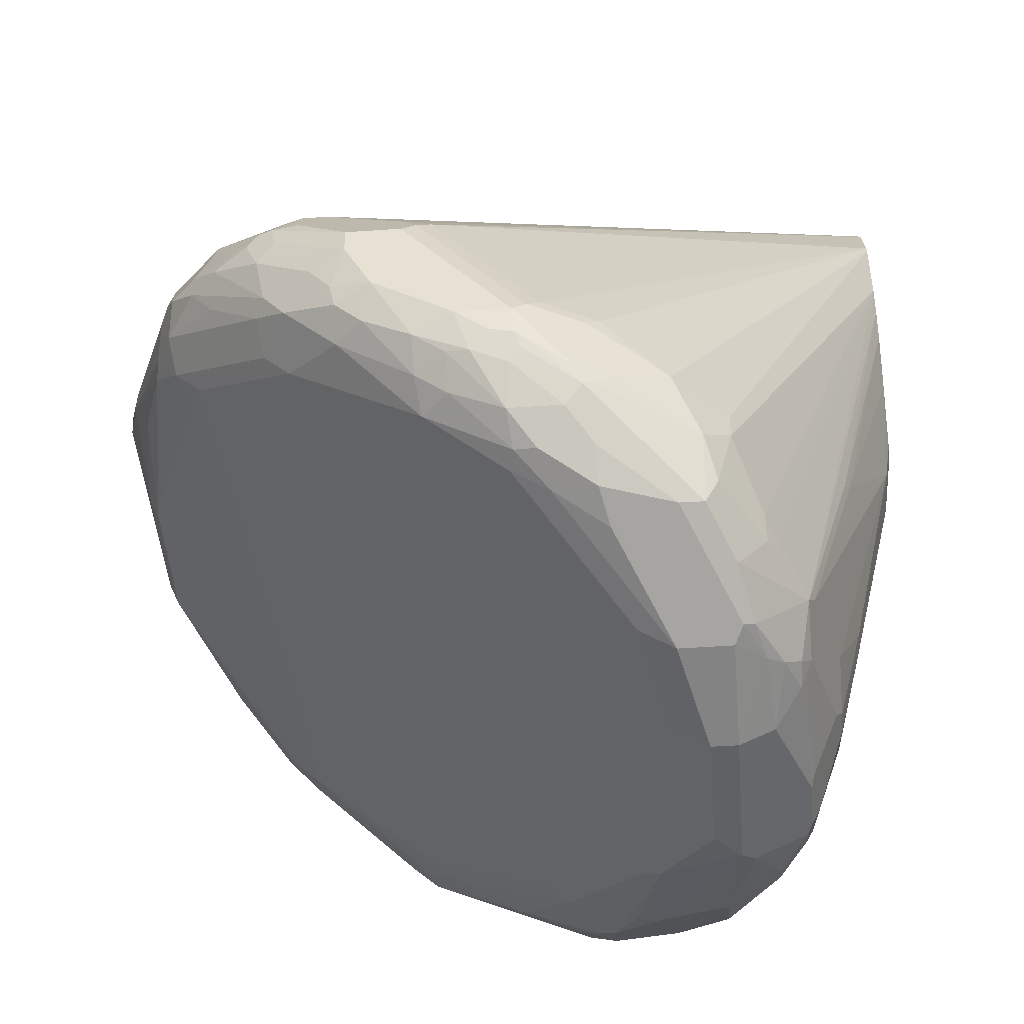
<metadata>
{"format":"obj","ext":"obj","renderer":"f3d","projection":"perspective","resolution":1024,"background":"white","views":[{"elev":-47.4,"azim":4.5,"up":"+Y"}]}
</metadata>
<code>
v -0.7186 0.2147 0.1867
v -0.7326 0.21 0.182
v -0.7139 0.2007 0.182
v -0.7077 0.2069 0.1851
v -0.7 0.2147 0.1867
v -0.7466 0.2333 0.1867
v -0.7497 0.2209 0.1804
v -0.7326 0.2007 0.1726
v -0.7217 0.2022 0.1804
v -0.7011 0.196 0.1796
v -0.6988 0.2053 0.1843
v -0.7031 0.1835 0.1711
v -0.6953 0.2193 0.1843
v -0.7373 0.2613 0.1867
v -0.6813 0.196 0.1773
v -0.6751 0.196 0.1742
v -0.6564 0.2053 0.1649
v -0.7606 0.238 0.182
v -0.759 0.2302 0.1804
v -0.7559 0.252 0.1867
v -0.7684 0.2302 0.1711
v -0.759 0.2209 0.1711
v -0.731 0.1929 0.1617
v -0.7217 0.1929 0.1711
v -0.6976 0.2007 0.182
v -0.6844 0.1835 0.1711
v -0.6782 0.1898 0.1742
v -0.7015 0.1758 0.1602
v -0.6937 0.1742 0.1617
v -0.6766 0.2193 0.175
v -0.672 0.224 0.1715
v -0.6906 0.224 0.1808
v -0.7279 0.2707 0.1808
v -0.7326 0.266 0.1843
v -0.7373 0.2738 0.1804
v -0.7559 0.2613 0.1867
v -0.6743 0.1913 0.1726
v -0.6688 0.196 0.1711
v -0.6502 0.2053 0.1617
v -0.7684 0.2489 0.1804
v -0.7793 0.2473 0.1726
v -0.7777 0.2396 0.1711
v -0.7824 0.2722 0.1757
v -0.7886 0.266 0.1726
v -0.7777 0.2302 0.1524
v -0.7031 0.1649 -0.04353
v -0.6751 0.1462 0.04975
v -0.6844 0.1555 0.09641
v -0.7031 0.1742 0.1524
v -0.815 0.2582 0.1244
v -0.6751 0.1742 0.1617
v -0.6688 0.1804 0.1649
v -0.6416 0.1633 0.1446
v -0.6428 0.168 0.147
v -0.6906 0.168 0.1493
v -0.6751 0.1649 0.1524
v -0.658 0.21 0.1656
v -0.5669 0.3947 0.06469
v -0.5669 0.3993 0.06241
v -0.5669 0.418 0.05309
v -0.5669 0.4197 0.05206
v -0.7653 0.2924 0.1711
v -0.7653 0.2862 0.1742
v -0.7559 0.2738 0.1804
v -0.7746 0.28 0.1773
v -0.7839 0.2811 0.175
v -0.6463 0.182 0.154
v -0.6409 0.1867 0.1524
v -0.6315 0.196 0.1431
v -0.6315 0.2053 0.1431
v -0.5669 0.392 0.06531
v -0.7855 0.2504 0.1695
v -0.787 0.2396 0.1524
v -0.7886 0.2473 0.1633
v -0.7886 0.2823 0.1726
v -0.7932 0.2788 0.1703
v -0.8057 0.2769 0.1617
v -0.7497 0.2022 -0.07153
v -0.6968 0.1618 -0.04975
v -0.6751 0.1462 -0.006197
v -0.7964 0.2396 -0.0342
v -0.7964 0.2396 -0.06221
v -0.6564 0.1369 0.06843
v -0.6657 0.1462 0.1058
v -0.8244 0.2676 0.1244
v -0.8461 0.2831 0.04353
v -0.6502 0.1618 0.1462
v -0.6409 0.1524 0.1275
v -0.6315 0.1431 0.1089
v -0.6323 0.154 0.126
v -0.6218 0.168 0.1213
v -0.6369 0.1727 0.1446
v -0.6533 0.14 0.1026
v -0.6626 0.1493 0.1213
v -0.672 0.1587 0.14
v -0.6595 0.1524 0.1275
v -0.5669 0.4228 0.04911
v -0.7746 0.2924 0.1711
v -0.7746 0.2862 0.1742
v -0.6222 0.1773 0.1244
v -0.5669 0.3664 0.06531
v -0.815 0.2769 0.1524
v -0.8259 0.2753 0.1353
v -0.8072 0.266 0.154
v -0.7839 0.3017 0.1617
v -0.8072 0.301 0.154
v -0.7995 0.2831 0.1649
v -0.815 0.2862 0.1524
v -0.7435 0.1991 -0.07776
v -0.759 0.2116 -0.08086
v -0.7528 0.2084 -0.08708
v -0.6875 0.1618 -0.06843
v -0.6906 0.1587 -0.04666
v -0.6688 0.1431 -0.01242
v -0.7155 0.1804 -0.07776
v -0.6564 0.1369 0.02178
v -0.8057 0.2489 -0.06221
v -0.7979 0.2473 -0.07697
v -0.7886 0.238 -0.07697
v -0.7513 0.21 -0.09565
v -0.8461 0.2831 -0.003099
v -0.6502 0.1338 0.06221
v -0.644 0.1307 0.06531
v -0.8321 0.2784 0.1229
v -0.8337 0.2769 0.1151
v -0.843 0.2862 0.08708
v -0.8492 0.2893 0.04666
v -0.6346 0.14 0.1026
v -0.6241 0.1423 0.09331
v -0.6276 0.1447 0.1073
v -0.609 0.1633 0.09799
v -0.6183 0.1727 0.1166
v -0.5669 0.425 0.04666
v -0.7839 0.3111 0.1524
v -0.5669 0.364 0.06478
v -0.8244 0.2862 0.1431
v -0.7979 0.3056 0.154
v -0.8026 0.3204 0.1337
v -0.8166 0.3196 0.126
v -0.8166 0.3103 0.1353
v -0.8166 0.301 0.1446
v -0.8088 0.2924 0.1555
v -0.7419 0.2007 -0.08632
v -0.6906 0.1657 -0.07349
v -0.686 0.1633 -0.07232
v -0.6813 0.1587 -0.06531
v -0.672 0.1493 -0.03733
v -0.6626 0.14 -0.009325
v -0.6502 0.1338 0.01558
v -0.7139 0.182 -0.08165
v -0.6968 0.1711 -0.07776
v -0.815 0.2582 -0.05288
v -0.8088 0.2551 -0.06843
v -0.8072 0.2567 -0.07232
v -0.7886 0.2473 -0.09097
v -0.7901 0.2458 -0.08708
v -0.7606 0.2193 -0.09565
v -0.7419 0.2193 -0.1097
v -0.7373 0.2116 -0.1058
v -0.6906 0.1742 -0.08708
v -0.6953 0.1727 -0.08165
v -0.8492 0.2893 0
v -0.8399 0.2893 -0.02798
v -0.8306 0.28 -0.04666
v -0.8275 0.2738 -0.04975
v -0.644 0.1307 0.01868
v -0.6346 0.1307 0.06531
v -0.8306 0.2893 0.1306
v -0.8492 0.2986 0.08399
v -0.8563 0.3126 0.06066
v -0.6191 0.1431 0.08399
v -0.6183 0.1447 0.08863
v -0.6229 0.1447 0.09799
v -0.6284 0.1338 0.06531
v -0.6222 0.1369 0.06531
v -0.6125 0.1493 0.08399
v -0.609 0.154 0.07931
v -0.5973 0.168 0.03733
v -0.5973 0.1773 0.05598
v -0.6066 0.168 0.09331
v -0.5973 0.2053 0.08399
v -0.5903 0.238 0.07931
v -0.5669 0.3559 0.06297
v -0.5669 0.4284 0.03733
v -0.8166 0.3336 0.09799
v -0.8072 0.3243 0.126
v -0.7932 0.3115 0.1493
v -0.8275 0.2924 0.1369
v -0.8259 0.301 0.1353
v -0.8259 0.3196 0.1166
v -0.8212 0.3301 0.1026
v -0.8306 0.3301 0.09331
v -0.6813 0.1649 -0.07776
v -0.6626 0.1493 -0.04666
v -0.672 0.1517 -0.04782
v -0.6346 0.1307 0.009354
v -0.8142 0.2613 -0.06414
v -0.8236 0.2707 -0.05481
v -0.8057 0.2613 -0.07776
v -0.7964 0.2613 -0.08708
v -0.7901 0.252 -0.09021
v -0.7699 0.2473 -0.1003
v -0.7373 0.224 -0.112
v -0.6953 0.1913 -0.1003
v -0.6906 0.1835 -0.09641
v -0.8492 0.3079 -0.009325
v -0.8461 0.3079 -0.01555
v -0.8275 0.28 -0.05288
v -0.8306 0.2893 -0.04666
v -0.8259 0.2753 -0.05364
v -0.6299 0.133 0.004677
v -0.8461 0.3111 0.09021
v -0.8492 0.3079 0.08399
v -0.8539 0.3126 0.06998
v -0.8555 0.3142 0.06531
v -0.8523 0.3204 0.06531
v -0.8461 0.3328 0.03733
v -0.8469 0.3313 0.03268
v -0.8492 0.3266 0.03733
v -0.8492 0.3173 0
v -0.6129 0.1462 0.07466
v -0.6284 0.1338 0.009354
v -0.6159 0.14 0.028
v -0.6097 0.1431 0.028
v -0.609 0.1447 0.03268
v -0.5996 0.1633 0.04198
v -0.5973 0.168 0.028
v -0.588 0.2053 0.03733
v -0.5693 0.2893 0.03733
v -0.588 0.2427 0.07466
v -0.5669 0.3447 0.05928
v -0.5669 0.4305 0.028
v -0.8352 0.3336 0.07931
v -0.8352 0.3243 0.09799
v -0.8446 0.3196 0.08863
v -0.6626 0.1618 -0.07153
v -0.644 0.1524 -0.05288
v -0.6626 0.1524 -0.05288
v -0.6813 0.1742 -0.08708
v -0.6393 0.1423 -0.03265
v -0.644 0.1493 -0.04666
v -0.8244 0.28 -0.05908
v -0.815 0.2707 -0.06843
v -0.7964 0.2707 -0.08708
v -0.7715 0.252 -0.09954
v -0.7901 0.2707 -0.09021
v -0.7653 0.252 -0.1026
v -0.7279 0.2427 -0.112
v -0.7279 0.224 -0.112
v -0.6906 0.196 -0.1026
v -0.7653 0.2707 -0.1026
v -0.6906 0.1898 -0.09954
v -0.686 0.189 -0.09799
v -0.6813 0.1878 -0.09565
v -0.8469 0.3126 -0.01397
v -0.8376 0.3033 -0.03265
v -0.8275 0.2893 -0.05288
v -0.6253 0.1365 0
v -0.6113 0.1423 0.004677
v -0.6159 0.14 0.009354
v -0.6299 0.1423 -0.02333
v -0.6206 0.1423 -0.01397
v -0.8516 0.3161 0.07466
v -0.8539 0.315 0.06998
v -0.843 0.3297 0.07466
v -0.843 0.3297 0.009354
v -0.8446 0.3336 0.04198
v -0.8399 0.3359 0.03733
v -0.8306 0.3359 0.009354
v -0.8469 0.3219 -0.004648
v -0.6097 0.1431 0.009354
v -0.6066 0.1493 0.009354
v -0.5973 0.1773 0.009354
v -0.588 0.2053 0.028
v -0.5693 0.2893 0.01868
v -0.5669 0.3035 0.02996
v -0.5669 0.3052 0.03733
v -0.5669 0.3065 0.03829
v -0.5669 0.3261 0.04996
v -0.5669 0.4305 0.009354
v -0.8119 0.3453 0.05598
v -0.8166 0.343 0.06066
v -0.658 0.161 -0.06998
v -0.6393 0.1517 -0.0513
v -0.8244 0.2893 -0.05908
v -0.815 0.2893 -0.06843
v -0.8057 0.2893 -0.07776
v -0.7851 0.28 -0.09097
v -0.7715 0.2707 -0.09954
v -0.7186 0.2613 -0.1026
v -0.5669 0.409 -0.01593
v -0.5669 0.4041 -0.01795
v -0.7139 0.2473 -0.1073
v -0.7202 0.2411 -0.1104
v -0.7559 0.2707 -0.1026
v -0.6844 0.1929 -0.09954
v -0.6906 0.2147 -0.1026
v -0.7684 0.2769 -0.09954
v -0.6751 0.1835 -0.09021
v -0.6564 0.1649 -0.07153
v -0.8434 0.3173 -0.01865
v -0.8341 0.3079 -0.03733
v -0.8282 0.2939 -0.0513
v -0.6206 0.147 -0.02333
v -0.6113 0.147 -0.004648
v -0.609 0.1482 0
v -0.6299 0.147 -0.03265
v -0.8317 0.3336 0
v -0.8317 0.3243 -0.02798
v -0.8376 0.3219 -0.02333
v -0.8119 0.3453 0.01868
v -0.5996 0.1762 0
v -0.5716 0.2881 0.009354
v -0.5669 0.3188 -0.0002339
v -0.5669 0.3186 0
v -0.5669 0.3129 0.009354
v -0.5669 0.3035 0.028
v -0.5669 0.4284 0
v -0.8131 0.343 0.009354
v -0.6377 0.1555 -0.05288
v -0.6206 0.1563 -0.03265
v -0.8282 0.3126 -0.04198
v -0.8236 0.3219 -0.04198
v -0.8049 0.3033 -0.06998
v -0.8026 0.2986 -0.07466
v -0.8002 0.2939 -0.07931
v -0.7964 0.2955 -0.08086
v -0.7528 0.2831 -0.09641
v -0.7621 0.2831 -0.09641
v -0.5669 0.423 -0.006607
v -0.5669 0.4013 -0.01865
v -0.7 0.2427 -0.1026
v -0.759 0.2769 -0.09954
v -0.6782 0.1991 -0.09641
v -0.6502 0.1991 -0.07776
v -0.6564 0.1929 -0.08086
v -0.658 0.1843 -0.07931
v -0.6486 0.175 -0.06998
v -0.6844 0.2116 -0.09954
v -0.6657 0.2209 -0.09021
v -0.672 0.224 -0.09331
v -0.7901 0.3017 -0.07776
v -0.6393 0.1657 -0.06066
v -0.6113 0.1657 -0.02333
v -0.609 0.1668 -0.01865
v -0.8224 0.3243 -0.03733
v -0.5996 0.2042 -0.01865
v -0.5669 0.3279 -0.009267
v -0.5669 0.3276 -0.009062
v -0.5669 0.4266 -0.00304
v -0.5716 0.4246 -0.004648
v -0.6299 0.1657 -0.0513
v -0.8049 0.3219 -0.0513
v -0.8049 0.3126 -0.06066
v -0.5669 0.3571 -0.01865
v -0.6595 0.2271 -0.08708
v -0.6813 0.252 -0.09331
v -0.6284 0.2022 -0.06221
v -0.6409 0.1898 -0.06843
v -0.6471 0.1835 -0.07153
v -0.7901 0.3111 -0.06843
v -0.6377 0.1742 -0.06221
v -0.6315 0.1804 -0.05908
v -0.6206 0.175 -0.04198
v -0.6097 0.1742 -0.02488
v -0.6004 0.2116 -0.02488
v -0.5669 0.3466 -0.01631
v -0.7901 0.3204 -0.05908
v -0.7964 0.3235 -0.05288
v -0.6284 0.1742 -0.05288
v -0.6191 0.1835 -0.04353
v -0.5669 0.3543 -0.01804
v -0.6222 0.2271 -0.05908
f 211 259 260
f 211 258 259
f 216 263 235
f 208 257 285
f 208 242 210
f 211 260 222
f 207 257 209
f 208 285 242
f 211 240 261
f 215 264 216
f 211 262 258
f 212 235 263
f 212 263 264
f 212 264 213
f 214 264 215
f 216 264 263
f 216 235 265
f 207 256 257
f 211 261 262
f 207 255 256
f 200 244 246
f 206 270 255
f 198 242 243
f 216 265 217
f 199 243 200
f 200 243 286
f 200 286 244
f 200 246 201
f 201 246 289
f 201 289 245
f 202 245 247
f 203 248 249
f 203 249 250
f 203 247 251
f 203 251 248
f 204 250 252
f 204 252 205
f 205 252 253
f 205 253 254
f 205 254 239
f 206 220 270
f 206 255 207
f 217 266 218
f 239 254 283
f 217 267 268
f 232 281 282
f 232 282 233
f 233 267 265
f 233 265 234
f 233 282 267
f 234 265 235
f 236 283 237
f 236 239 283
f 237 284 240
f 237 240 241
f 237 283 284
f 240 284 307
f 240 307 261
f 242 285 286
f 242 286 243
f 244 286 287
f 244 287 288
f 244 288 246
f 198 210 242
f 232 268 281
f 232 280 268
f 230 279 231
f 229 279 230
f 217 268 269
f 217 269 266
f 218 266 270
f 218 270 220
f 218 220 219
f 221 224 225
f 223 260 271
f 223 271 224
f 224 271 225
f 217 265 267
f 225 271 272
f 227 272 273
f 227 273 274
f 228 274 275
f 228 275 229
f 229 275 317
f 229 317 276
f 229 276 277
f 229 277 278
f 229 278 279
f 225 272 227
f 197 243 199
f 158 204 205
f 196 240 211
f 163 207 164
f 164 208 165
f 164 207 209
f 164 209 257
f 164 257 208
f 165 210 198
f 165 208 210
f 167 196 211
f 167 211 174
f 168 188 212
f 168 212 213
f 168 213 169
f 169 213 264
f 169 264 214
f 169 214 215
f 169 215 170
f 170 215 216
f 170 216 217
f 170 217 218
f 163 206 207
f 162 206 163
f 162 170 206
f 160 239 193
f 153 197 154
f 153 165 198
f 153 198 197
f 154 197 199
f 154 199 155
f 155 199 200
f 155 200 201
f 155 201 245
f 155 245 202
f 170 218 219
f 155 202 158
f 155 157 156
f 158 203 250
f 158 250 204
f 245 289 251
f 158 205 159
f 158 202 247
f 158 247 203
f 159 205 160
f 160 205 239
f 155 158 157
f 197 198 243
f 170 219 220
f 171 175 221
f 182 231 183
f 184 232 233
f 184 233 185
f 185 233 192
f 185 192 191
f 185 191 186
f 188 189 212
f 189 190 234
f 189 234 235
f 189 235 212
f 190 192 234
f 192 233 234
f 193 236 237
f 193 237 238
f 193 239 236
f 194 240 196
f 194 238 237
f 194 237 241
f 194 241 240
f 182 230 231
f 181 229 230
f 181 230 182
f 180 229 181
f 171 221 172
f 172 221 176
f 172 176 173
f 174 211 222
f 174 222 260
f 174 260 223
f 174 223 175
f 175 223 224
f 175 224 221
f 170 220 206
f 176 221 177
f 177 225 226
f 177 226 178
f 178 226 225
f 178 225 227
f 178 227 274
f 178 274 228
f 178 228 179
f 179 228 229
f 179 229 180
f 177 221 225
f 245 251 247
f 291 329 330
f 248 290 291
f 313 349 314
f 318 350 351
f 318 351 323
f 318 323 346
f 320 343 352
f 320 352 321
f 321 352 364
f 321 364 344
f 323 353 354
f 323 354 324
f 323 351 353
f 324 354 361
f 324 361 342
f 324 342 327
f 324 327 325
f 325 327 326
f 329 342 330
f 330 351 350
f 330 342 351
f 312 349 313
f 331 355 356
f 312 348 349
f 312 345 347
f 298 328 333
f 298 327 342
f 298 342 329
f 299 343 300
f 300 343 320
f 301 310 302
f 302 310 323
f 302 323 322
f 304 321 344
f 304 344 305
f 305 344 306
f 306 344 345
f 306 345 312
f 308 311 319
f 308 319 318
f 308 318 309
f 309 346 323
f 309 323 310
f 309 318 346
f 312 347 348
f 331 356 341
f 331 341 357
f 331 357 332
f 351 369 353
f 352 363 370
f 352 370 371
f 352 371 364
f 353 369 368
f 353 368 361
f 353 361 354
f 355 372 358
f 355 358 373
f 355 373 356
f 356 373 358
f 358 371 363
f 358 363 362
f 358 362 359
f 358 372 367
f 358 367 371
f 363 371 370
f 365 371 366
f 366 371 367
f 351 368 369
f 351 361 368
f 348 366 367
f 347 366 348
f 334 340 356
f 334 356 335
f 335 358 359
f 335 359 362
f 335 362 360
f 335 360 336
f 335 356 358
f 336 360 338
f 336 338 337
f 298 329 328
f 338 360 362
f 340 341 356
f 342 361 351
f 343 362 363
f 343 363 352
f 344 364 371
f 344 371 365
f 344 365 345
f 345 365 366
f 345 366 347
f 338 362 343
f 297 340 339
f 297 341 340
f 297 357 341
f 256 303 285
f 256 285 257
f 258 262 259
f 259 271 260
f 259 262 304
f 259 304 305
f 259 305 306
f 259 306 271
f 261 307 304
f 261 304 262
f 266 269 308
f 266 308 309
f 266 309 310
f 266 310 270
f 267 282 268
f 268 282 281
f 268 280 311
f 268 311 269
f 269 311 308
f 256 302 303
f 256 301 302
f 255 301 256
f 255 270 301
f 248 291 292
f 248 292 293
f 248 293 294
f 248 294 249
f 248 251 295
f 248 295 290
f 249 294 250
f 250 296 252
f 250 294 297
f 270 310 301
f 250 297 339
f 251 289 288
f 251 288 298
f 251 298 333
f 251 333 295
f 252 296 253
f 253 296 254
f 254 296 299
f 254 299 300
f 254 300 283
f 250 339 296
f 246 288 289
f 271 306 272
f 273 306 312
f 288 327 298
f 290 295 291
f 291 295 328
f 291 328 329
f 292 331 293
f 293 332 297
f 293 297 294
f 293 331 332
f 295 333 328
f 296 334 335
f 296 335 336
f 296 336 337
f 296 337 338
f 152 165 153
f 296 338 343
f 296 343 299
f 296 339 340
f 296 340 334
f 297 332 357
f 288 326 327
f 287 326 288
f 287 325 326
f 287 324 325
f 273 312 275
f 273 275 274
f 275 313 314
f 275 314 315
f 275 315 316
f 275 316 317
f 275 312 313
f 280 318 319
f 280 319 311
f 272 306 273
f 283 300 320
f 284 304 307
f 284 320 321
f 284 321 304
f 285 303 302
f 285 302 322
f 285 322 323
f 285 323 286
f 286 323 287
f 287 323 324
f 283 320 284
f 148 194 196
f 35 62 63
f 148 166 149
f 42 74 73
f 43 66 75
f 43 75 44
f 44 75 76
f 44 76 77
f 44 77 72
f 45 73 85
f 45 85 50
f 46 78 109
f 46 109 79
f 46 79 114
f 46 114 80
f 46 80 47
f 46 50 81
f 46 81 82
f 46 82 78
f 47 80 116
f 47 116 83
f 47 83 48
f 42 104 74
f 48 83 84
f 42 102 104
f 41 72 42
f 33 59 60
f 33 60 61
f 33 61 35
f 33 35 34
f 35 63 99
f 35 99 64
f 36 64 65
f 36 65 66
f 36 66 43
f 37 54 67
f 37 67 68
f 37 68 38
f 38 68 39
f 39 68 69
f 39 69 70
f 39 70 71
f 39 71 58
f 40 44 41
f 41 44 72
f 42 72 102
f 48 84 49
f 49 84 55
f 50 85 86
f 58 231 279
f 58 279 278
f 58 278 277
f 58 277 276
f 58 276 317
f 58 317 316
f 58 316 315
f 58 315 314
f 58 314 349
f 58 349 348
f 58 348 367
f 58 367 372
f 58 372 355
f 58 355 331
f 58 331 292
f 58 292 291
f 58 291 330
f 58 330 350
f 58 350 318
f 58 183 231
f 58 135 183
f 58 101 135
f 58 71 101
f 50 86 81
f 51 56 87
f 51 87 52
f 52 87 53
f 53 87 88
f 53 88 89
f 53 89 90
f 53 90 91
f 53 91 92
f 33 58 59
f 53 92 68
f 54 68 67
f 55 84 93
f 55 93 94
f 55 94 95
f 55 95 56
f 56 95 94
f 56 94 96
f 56 96 88
f 56 88 87
f 53 68 54
f 58 318 280
f 32 58 33
f 31 39 58
f 5 16 17
f 5 17 13
f 6 18 19
f 6 19 7
f 6 20 18
f 7 19 42
f 7 42 21
f 7 21 22
f 7 22 8
f 8 23 24
f 8 24 9
f 8 22 23
f 9 24 12
f 10 12 26
f 10 26 27
f 10 27 25
f 11 25 27
f 11 27 15
f 12 24 28
f 5 15 16
f 12 28 29
f 5 11 15
f 5 13 34
f 148 195 194
f 1 2 3
f 1 3 4
f 1 4 5
f 1 5 14
f 1 14 36
f 1 36 20
f 1 20 6
f 1 6 2
f 2 6 7
f 2 7 8
f 2 8 9
f 2 9 3
f 3 10 25
f 3 25 11
f 3 11 4
f 3 9 12
f 3 12 10
f 4 11 5
f 5 34 14
f 12 29 56
f 12 56 51
f 12 51 26
f 22 45 23
f 23 46 47
f 23 47 48
f 23 48 49
f 23 49 28
f 23 28 24
f 23 45 50
f 23 50 46
f 26 51 52
f 26 52 27
f 27 52 53
f 27 53 54
f 27 54 37
f 28 49 55
f 28 55 56
f 28 56 29
f 30 39 57
f 30 57 31
f 31 57 39
f 21 45 22
f 21 73 45
f 21 42 73
f 20 44 40
f 13 30 31
f 13 31 32
f 13 32 33
f 13 33 34
f 13 17 30
f 14 34 35
f 14 35 64
f 14 64 36
f 15 27 37
f 31 58 32
f 15 37 16
f 16 38 39
f 16 39 17
f 17 39 30
f 18 20 40
f 18 40 19
f 19 40 41
f 19 41 42
f 20 36 43
f 20 43 44
f 16 37 38
f 58 280 232
f 35 61 62
f 58 184 133
f 118 155 156
f 118 156 157
f 118 157 120
f 118 120 119
f 120 157 158
f 120 158 159
f 120 159 160
f 120 160 161
f 120 161 150
f 121 162 163
f 121 163 164
f 121 164 165
f 121 165 152
f 122 149 166
f 122 166 123
f 123 166 196
f 123 196 167
f 124 168 169
f 124 169 125
f 118 154 155
f 125 169 126
f 118 153 154
f 117 152 153
f 109 111 120
f 109 120 143
f 110 120 111
f 112 144 145
f 112 145 193
f 112 193 146
f 112 146 147
f 112 147 113
f 112 115 144
f 113 147 114
f 114 147 148
f 114 148 149
f 114 149 116
f 115 150 161
f 115 161 151
f 115 151 144
f 115 143 120
f 115 120 150
f 117 121 152
f 117 153 118
f 126 169 127
f 127 169 170
f 127 170 162
f 136 189 188
f 137 187 138
f 138 186 139
f 139 190 140
f 139 186 191
f 139 191 192
f 139 192 190
f 140 189 141
f 140 190 189
f 144 151 161
f 144 161 160
f 144 160 193
f 144 193 145
f 146 193 238
f 58 232 184
f 146 194 195
f 146 195 147
f 147 195 148
f 148 196 166
f 136 188 168
f 134 187 137
f 133 187 134
f 133 138 187
f 128 167 129
f 129 171 172
f 129 172 173
f 129 173 130
f 129 167 174
f 129 174 175
f 129 175 171
f 130 173 131
f 131 173 176
f 109 143 115
f 131 176 177
f 131 178 179
f 131 179 180
f 131 180 181
f 131 181 182
f 131 182 183
f 131 183 135
f 133 184 185
f 133 185 186
f 133 186 138
f 131 177 178
f 108 189 136
f 146 238 194
f 107 142 108
f 75 106 107
f 75 107 76
f 76 107 77
f 77 107 108
f 77 108 102
f 78 82 110
f 78 110 111
f 78 111 109
f 79 112 113
f 79 113 114
f 79 109 115
f 79 115 112
f 80 114 116
f 81 86 121
f 81 121 82
f 82 117 118
f 82 118 119
f 82 119 120
f 82 120 110
f 75 105 106
f 75 98 105
f 74 104 103
f 73 103 85
f 108 141 189
f 58 133 97
f 58 97 61
f 58 60 59
f 61 97 98
f 61 98 62
f 62 98 99
f 62 99 63
f 64 99 65
f 82 121 117
f 65 99 66
f 66 98 75
f 68 92 69
f 69 92 91
f 69 91 100
f 69 100 101
f 69 101 71
f 69 71 70
f 72 77 102
f 73 74 103
f 66 99 98
f 83 116 149
f 58 61 60
f 83 122 123
f 97 134 105
f 97 105 98
f 100 132 101
f 101 132 131
f 101 131 135
f 102 108 136
f 102 136 103
f 102 103 104
f 97 133 134
f 103 136 168
f 105 134 137
f 105 137 106
f 106 137 138
f 106 138 139
f 106 139 140
f 106 140 141
f 83 149 122
f 106 108 142
f 103 168 124
f 93 167 128
f 106 141 108
f 91 132 100
f 83 123 93
f 83 93 84
f 93 123 167
f 85 103 124
f 85 124 125
f 85 125 86
f 86 125 126
f 86 126 127
f 86 127 162
f 86 162 121
f 106 142 107
f 88 94 93
f 88 93 128
f 88 128 89
f 89 128 129
f 89 129 130
f 88 96 94
f 89 130 90
f 91 131 132
f 90 131 91
f 90 130 131

</code>
